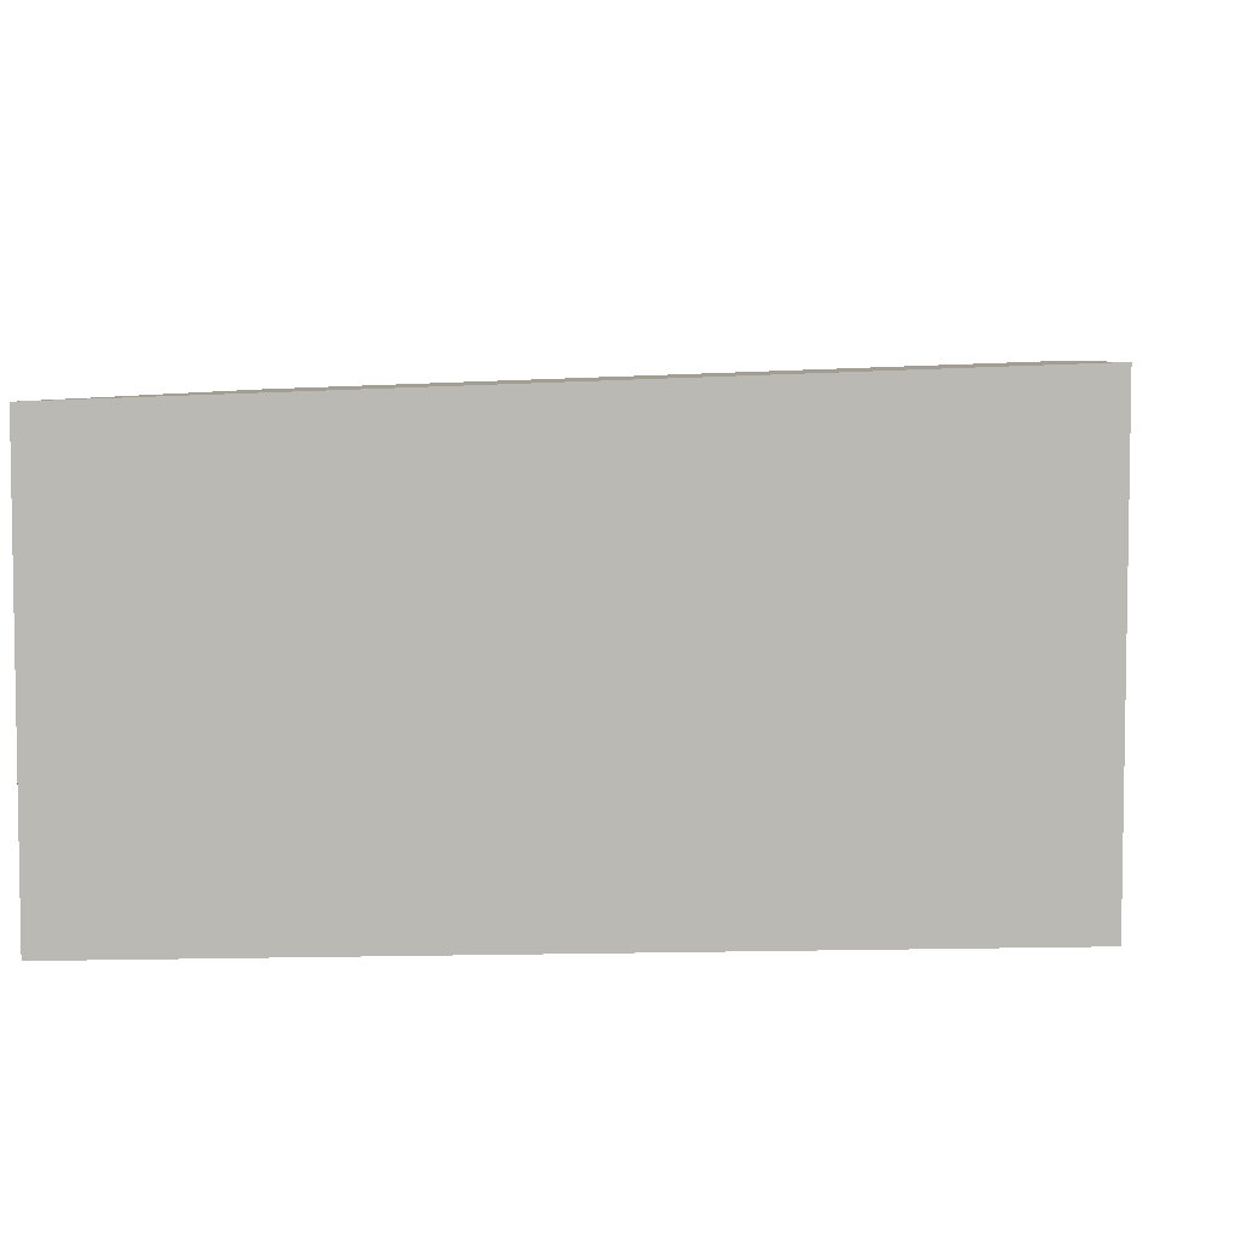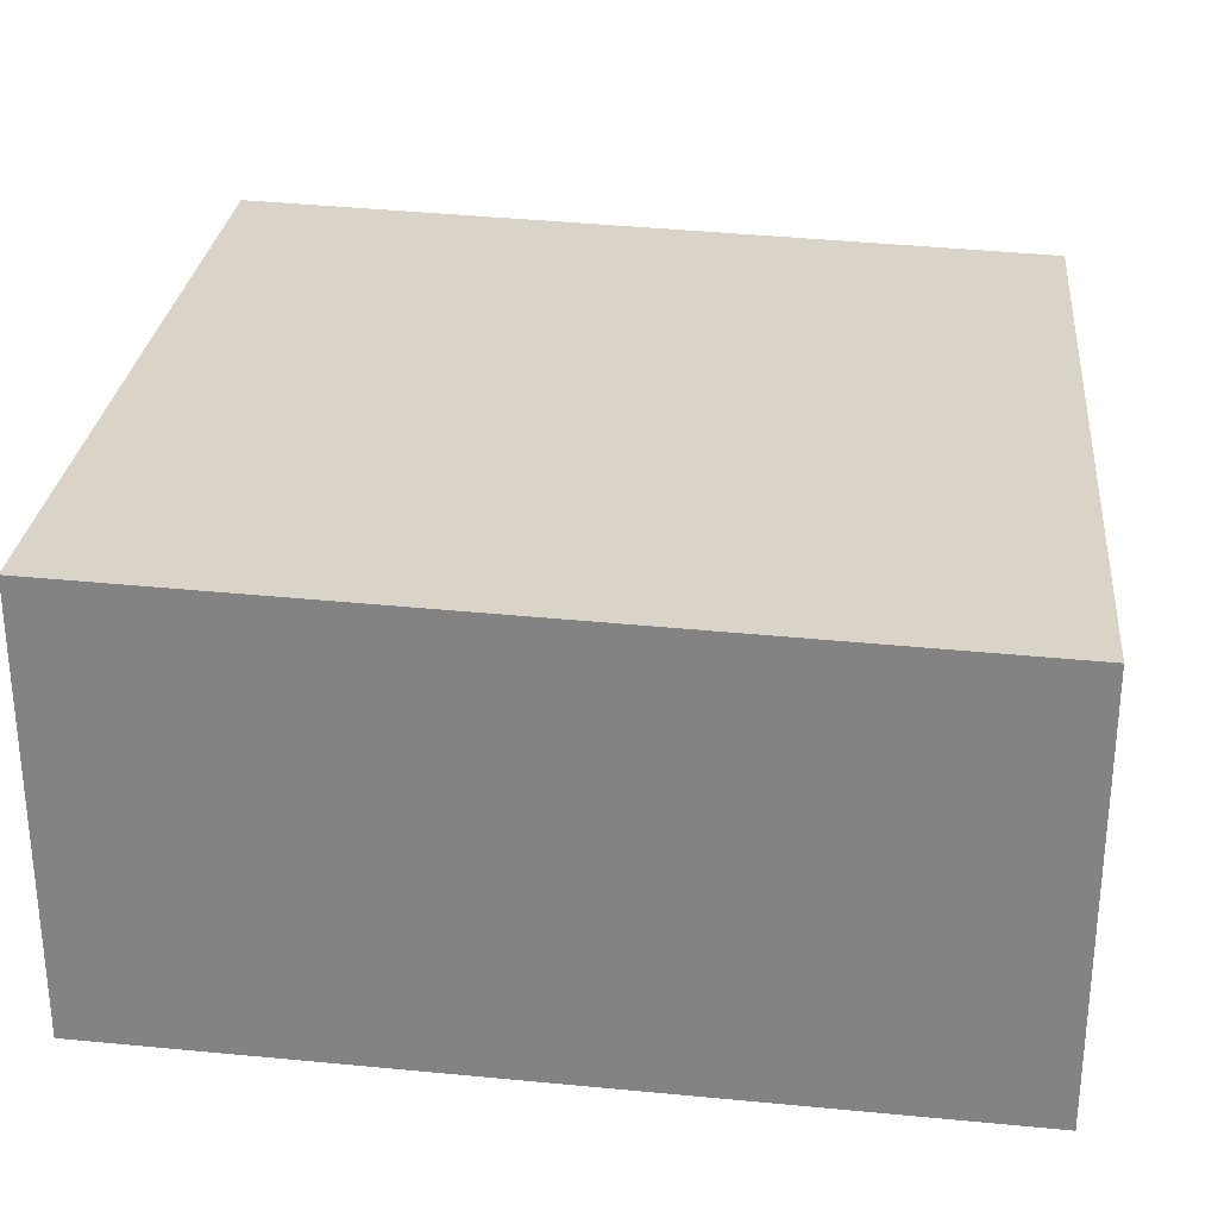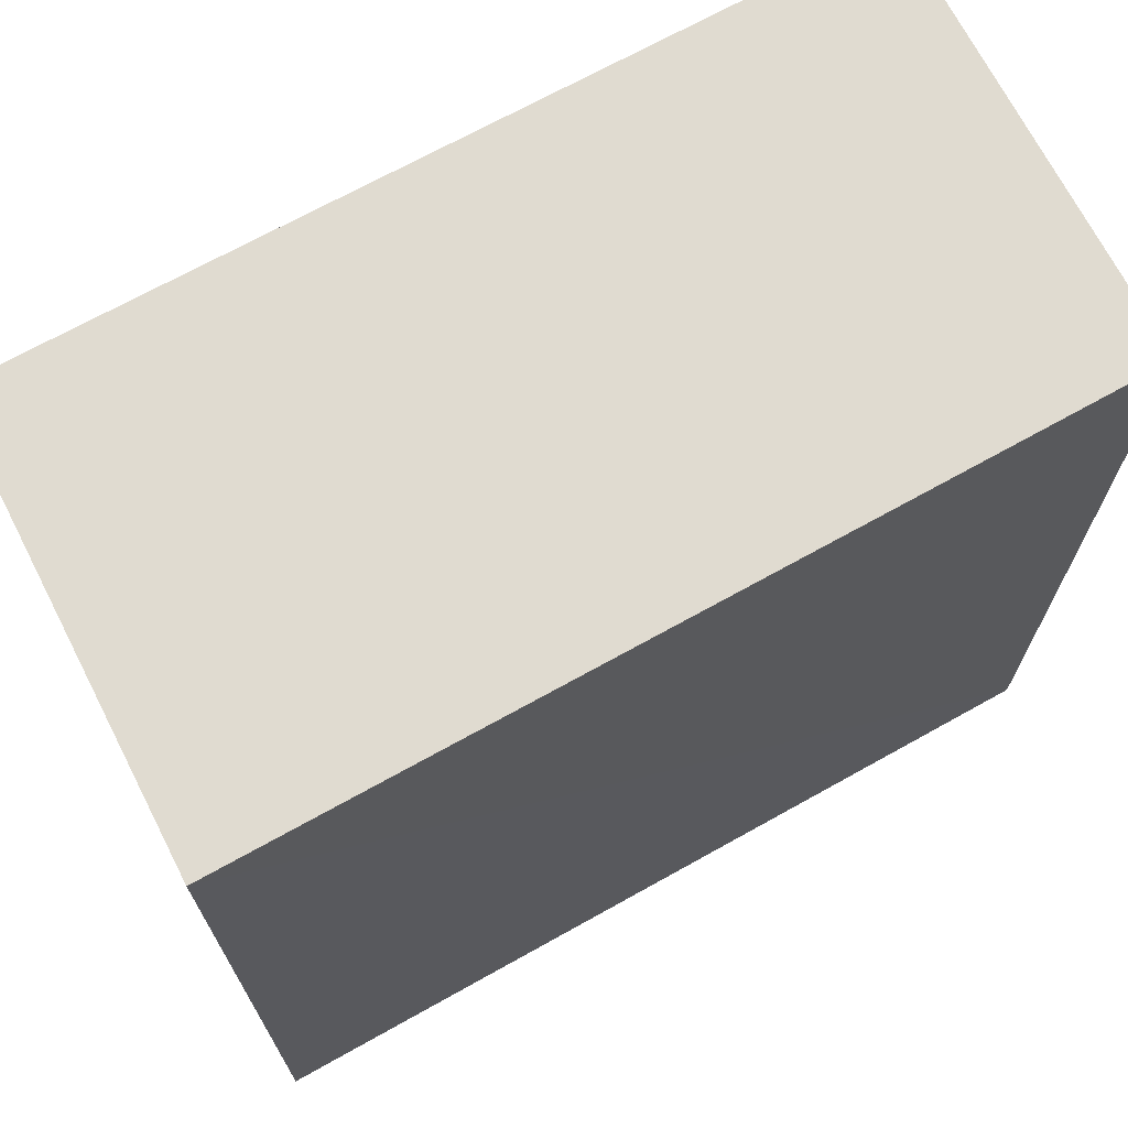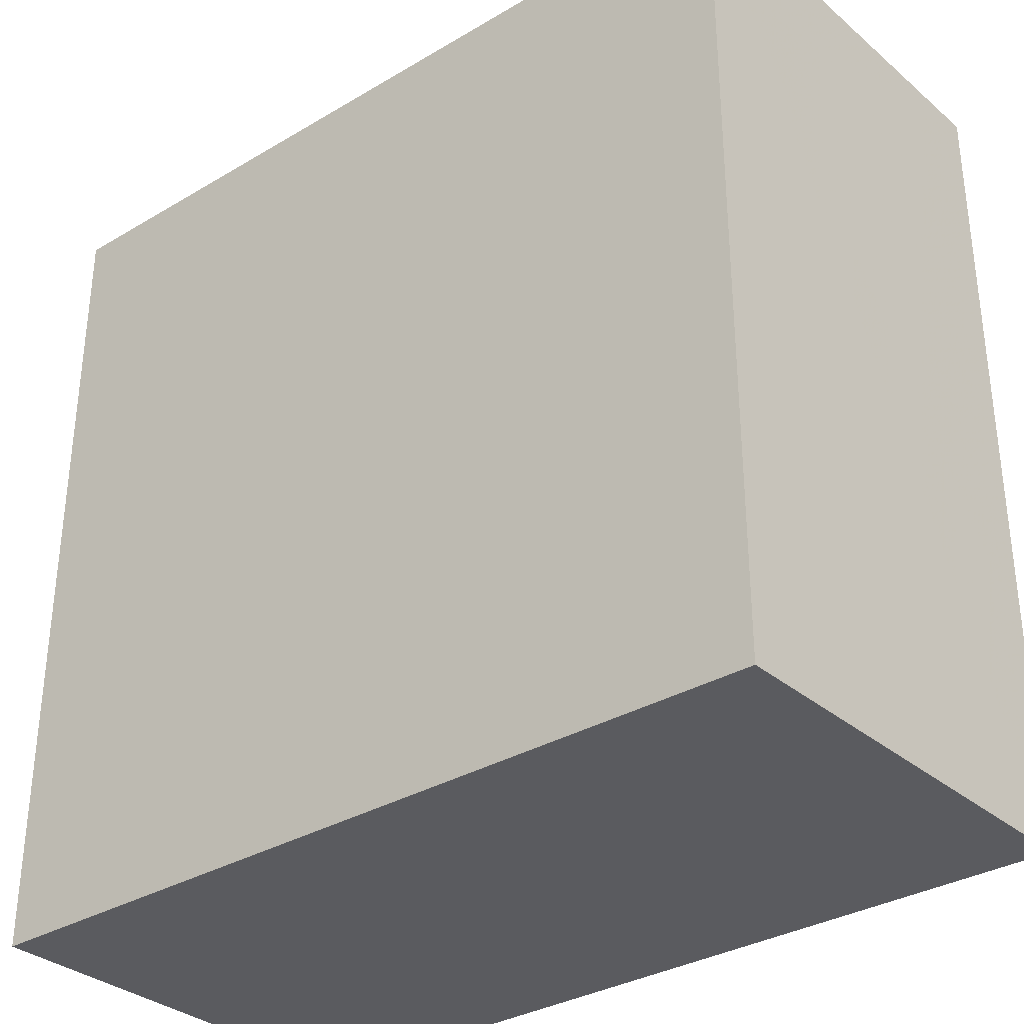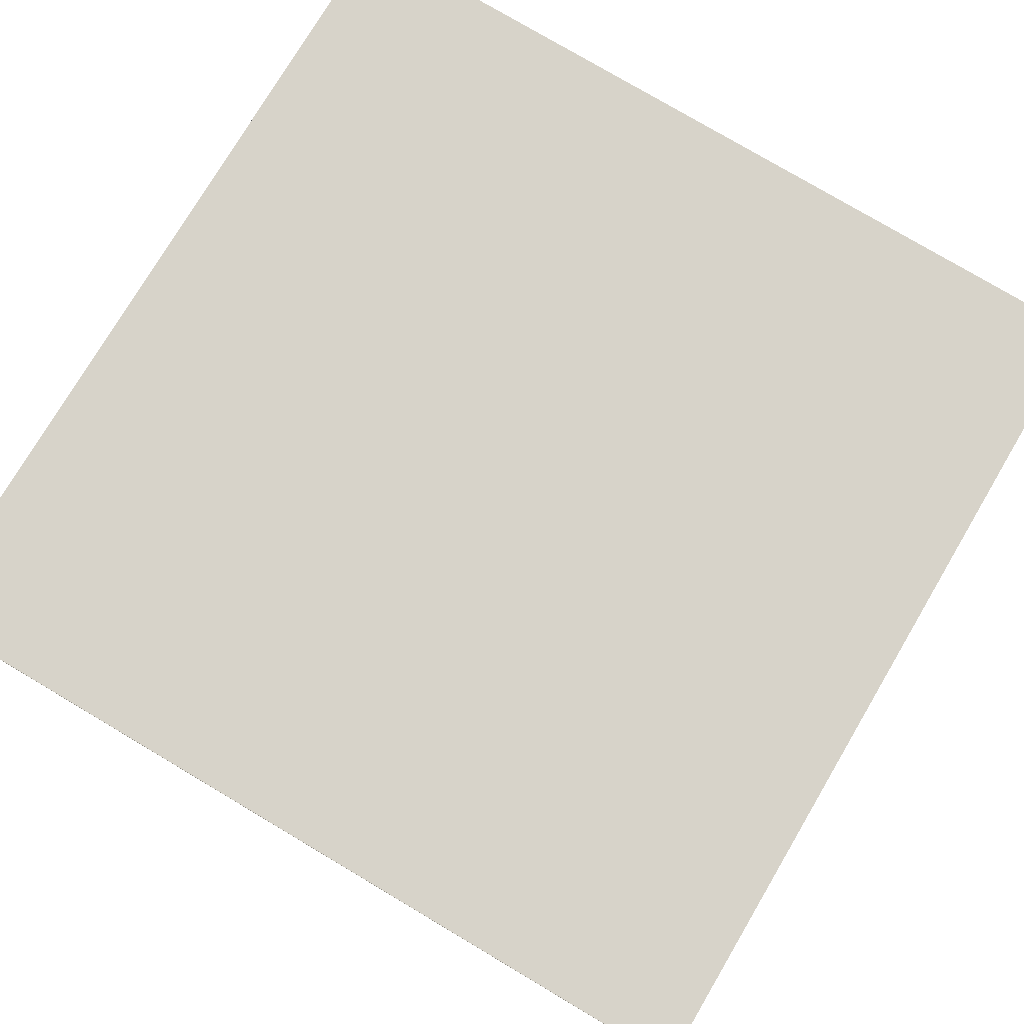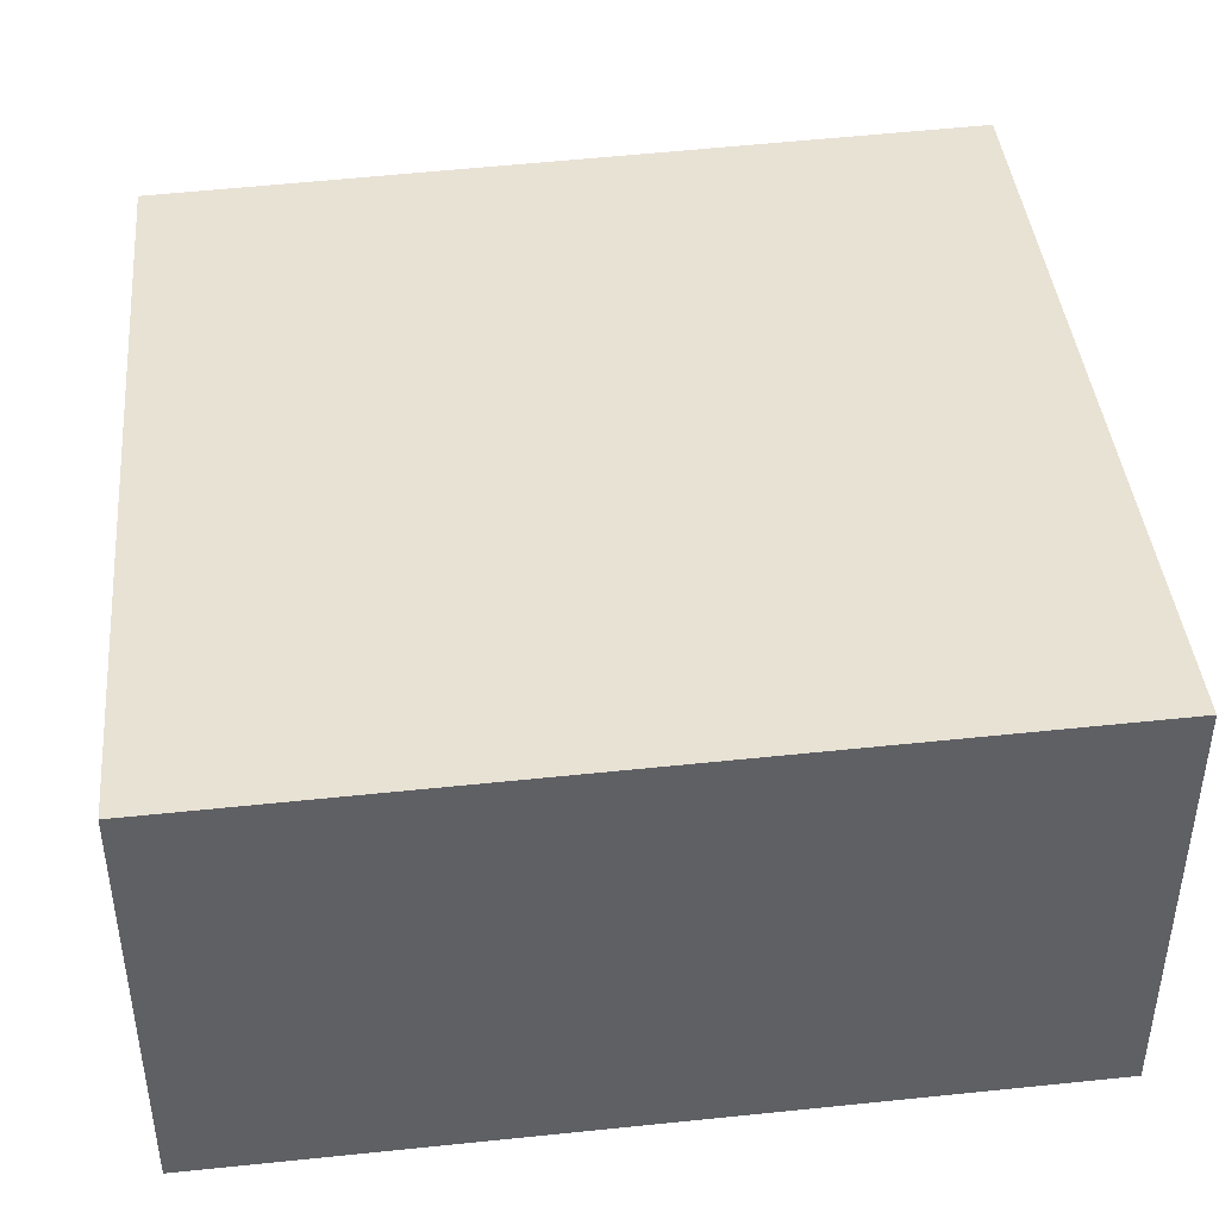
<metadata>
{"format":"obj","ext":"obj","renderer":"f3d","projection":"perspective","resolution":1024,"background":"white","views":[{"elev":5.5,"azim":-174.1,"up":"+Z"},{"elev":28.1,"azim":5.6,"up":"+Z"},{"elev":70.0,"azim":152.9,"up":"+Y"},{"elev":-33.4,"azim":-138.9,"up":"+Y"},{"elev":78.5,"azim":-59.4,"up":"+Z"},{"elev":41.8,"azim":174.5,"up":"+Z"}]}
</metadata>
<code>
o 4024
v 2219 1859 9.228
v 2219 1859 9.228
v 2219 1859 9.233
v 2219 1859 9.295
v 2219 1859 9.295
v 2219 1859 9.295
v 2219 1859 9.228
v 2219 1859 9.233
v 2219 1859 9.233
v 2219 1859 9.3
v 2219 1859 9.233
v 2219 1859 9.295
v 2219 1859 9.3
v 2219 1859 9.295
v 2219 1859 9.3
v 2219 1859 9.3
v 2219 1859 9.228
v 2219 1859 9.295
v 2219 1859 9.233
v 2219 1859 9.3
v 2219 1859 9.3
v 2219 1859 9.228
v 2219 1859 9.295
v 2219 1859 9.3
v 2219 1859 9.233
v 2219 1859 9.233
v 2219 1859 9.3
v 2219 1859 9.233
v 2219 1859 9.228
f 1 2 3
f 1 4 5
f 6 2 7
f 8 9 7
f 10 7 11
f 12 13 14
f 14 15 16
f 17 15 18
f 19 20 21
f 22 23 20
f 24 25 26
f 27 28 29

</code>
